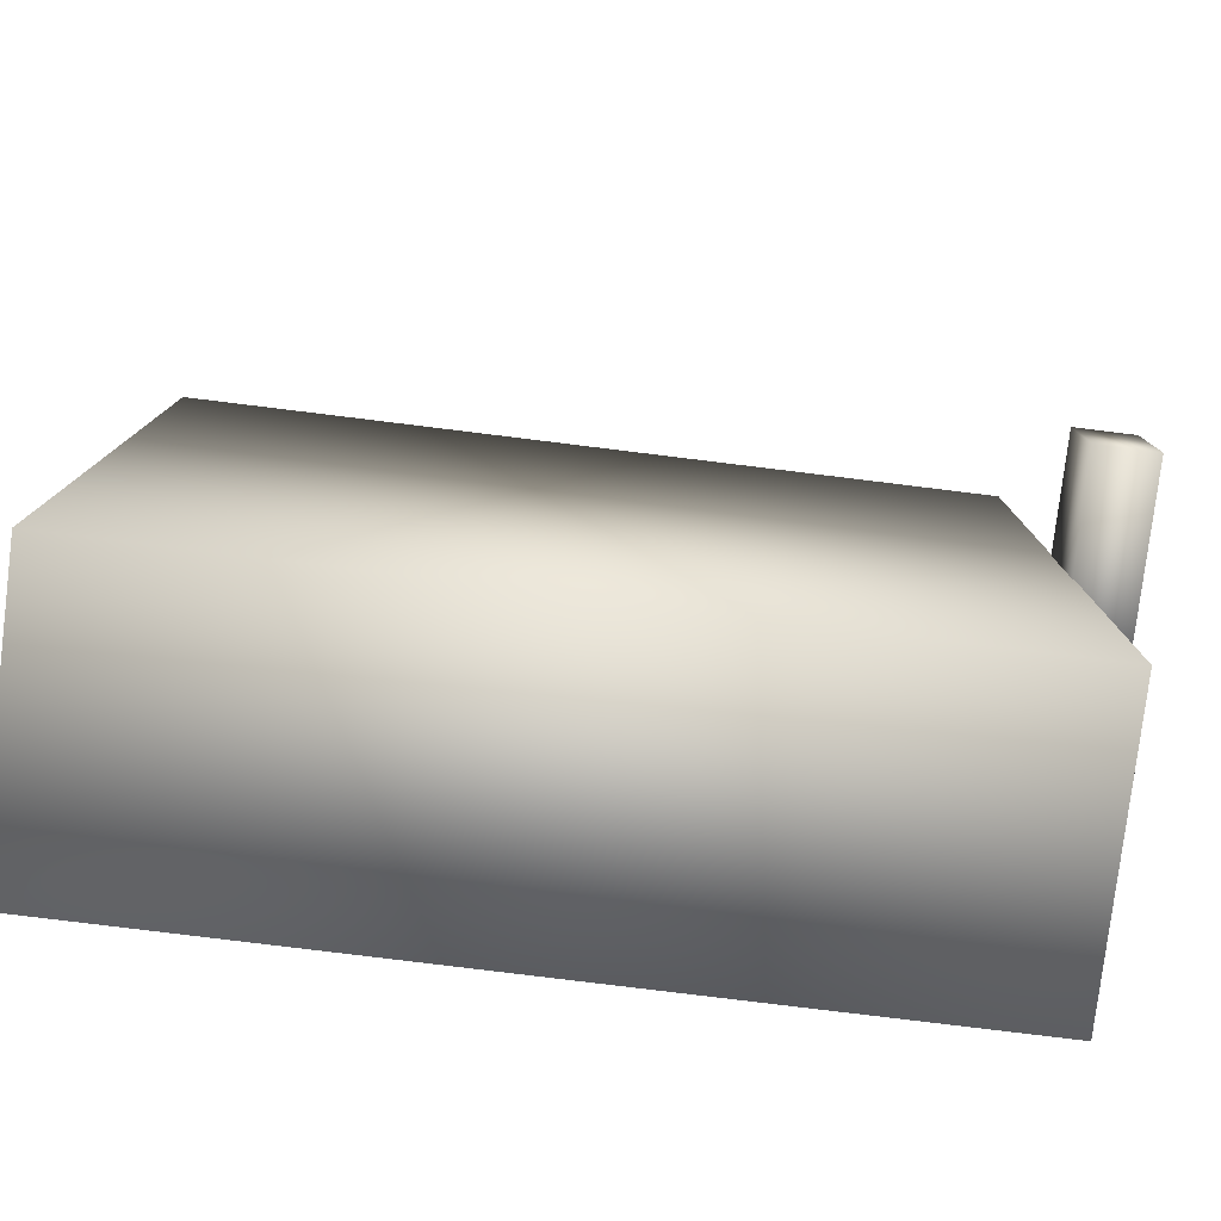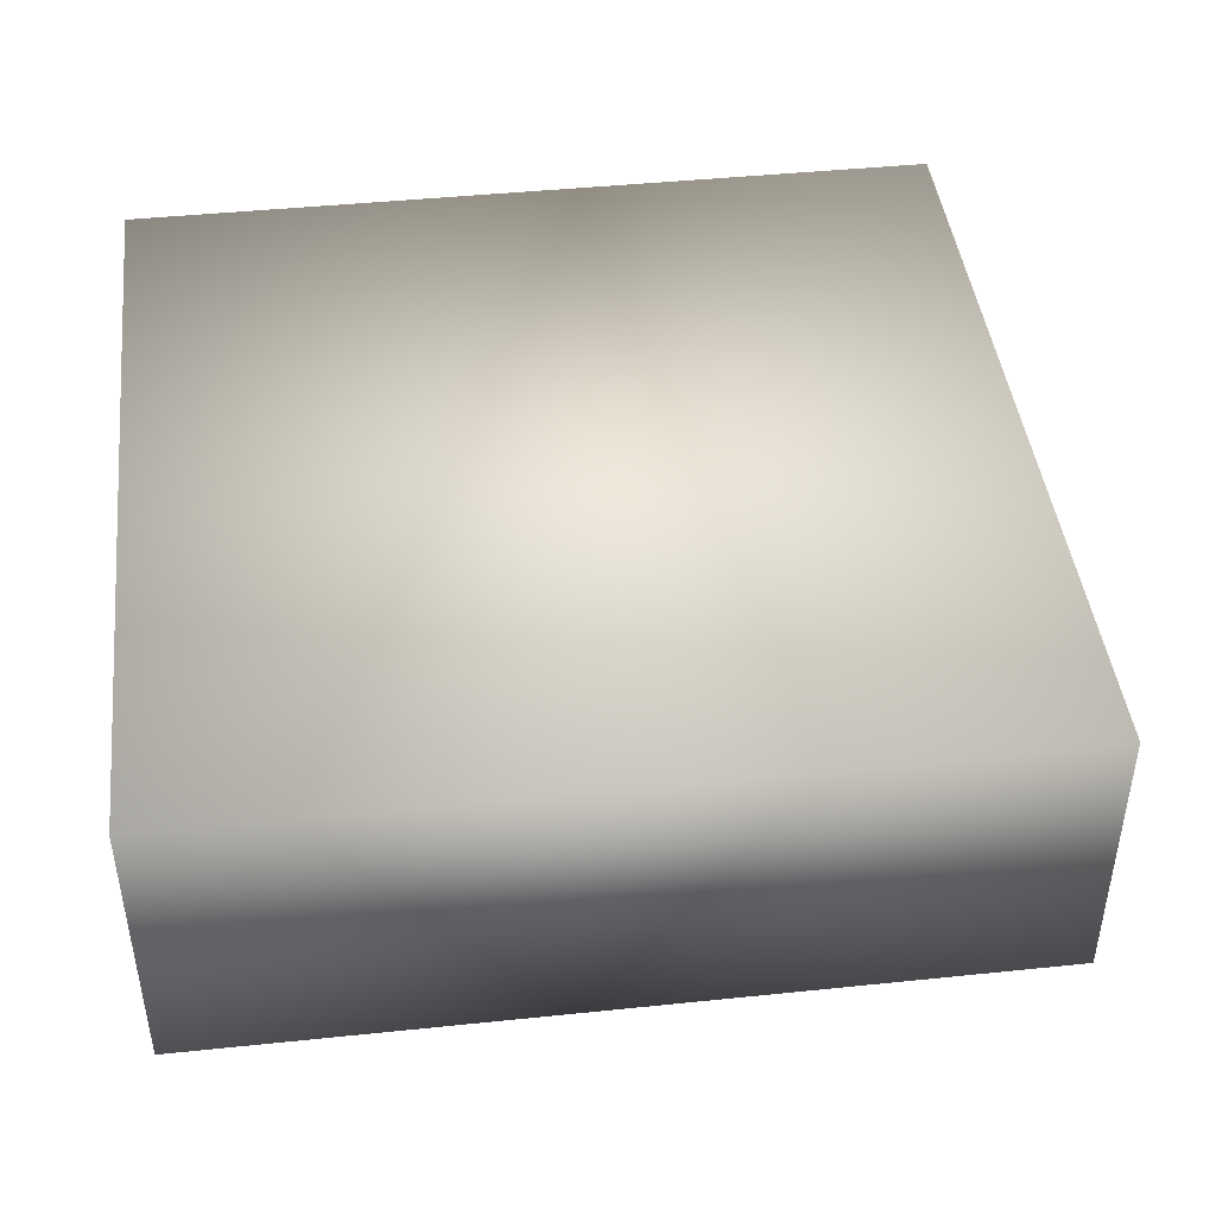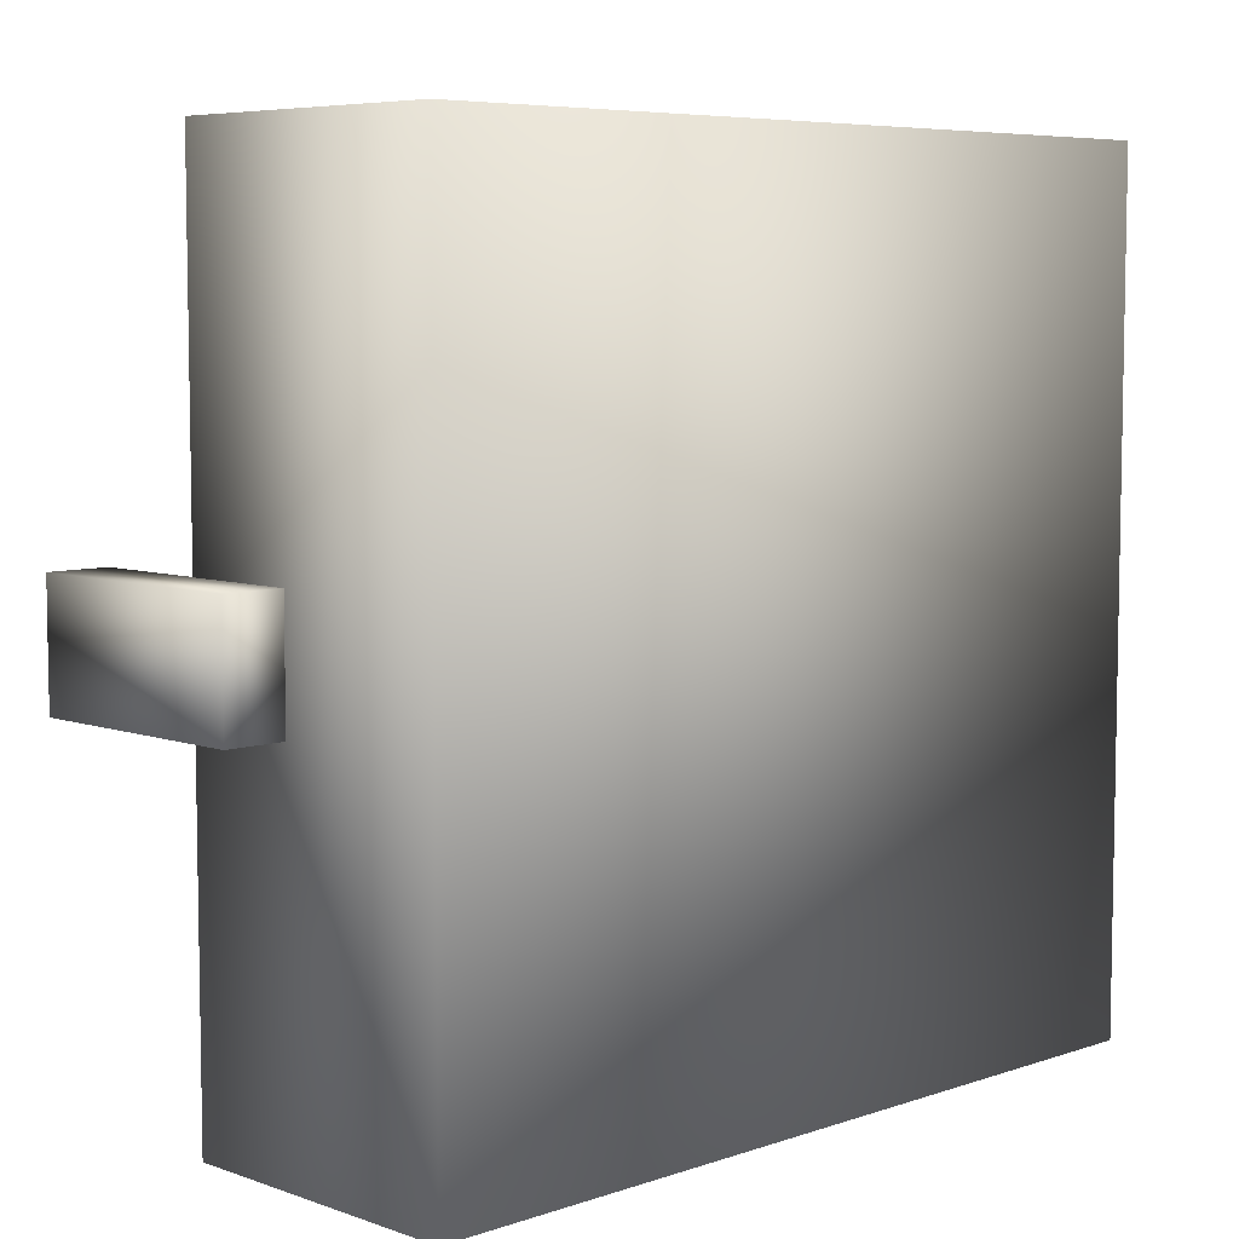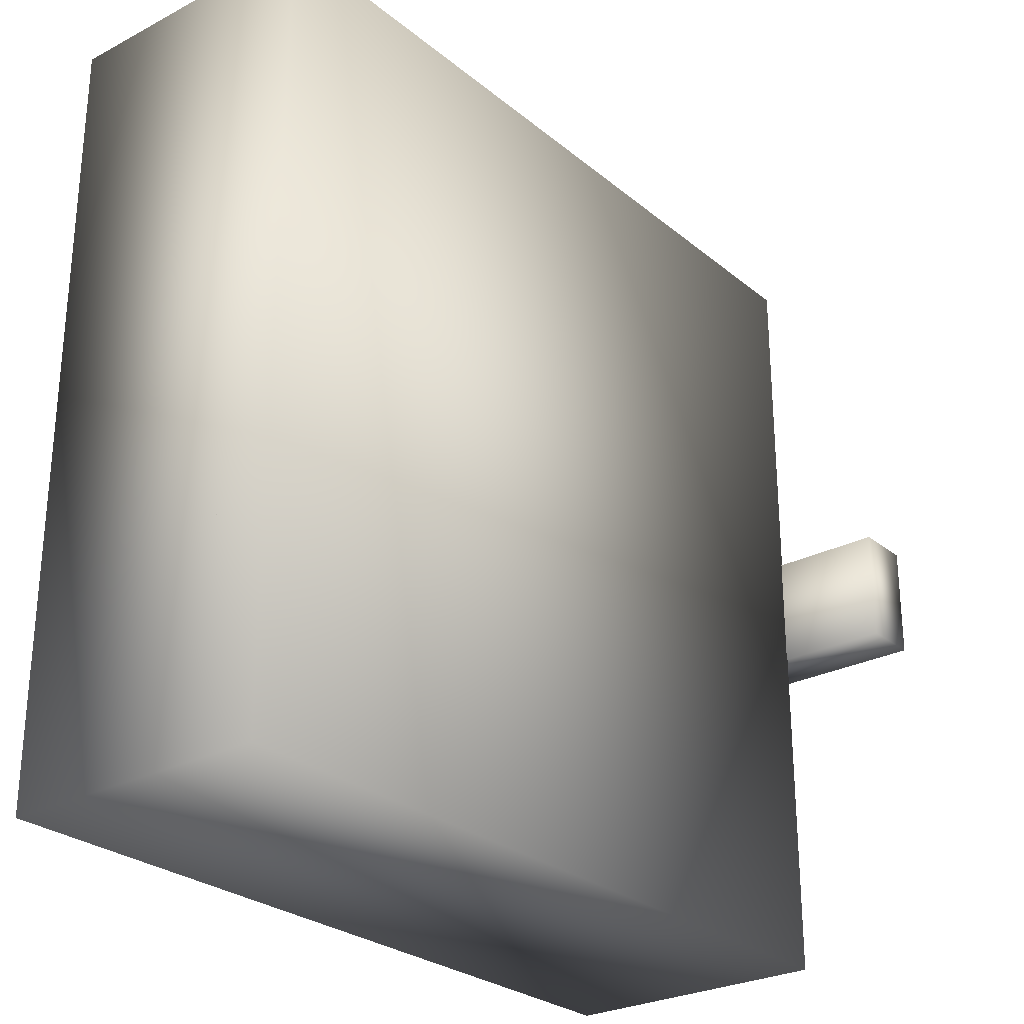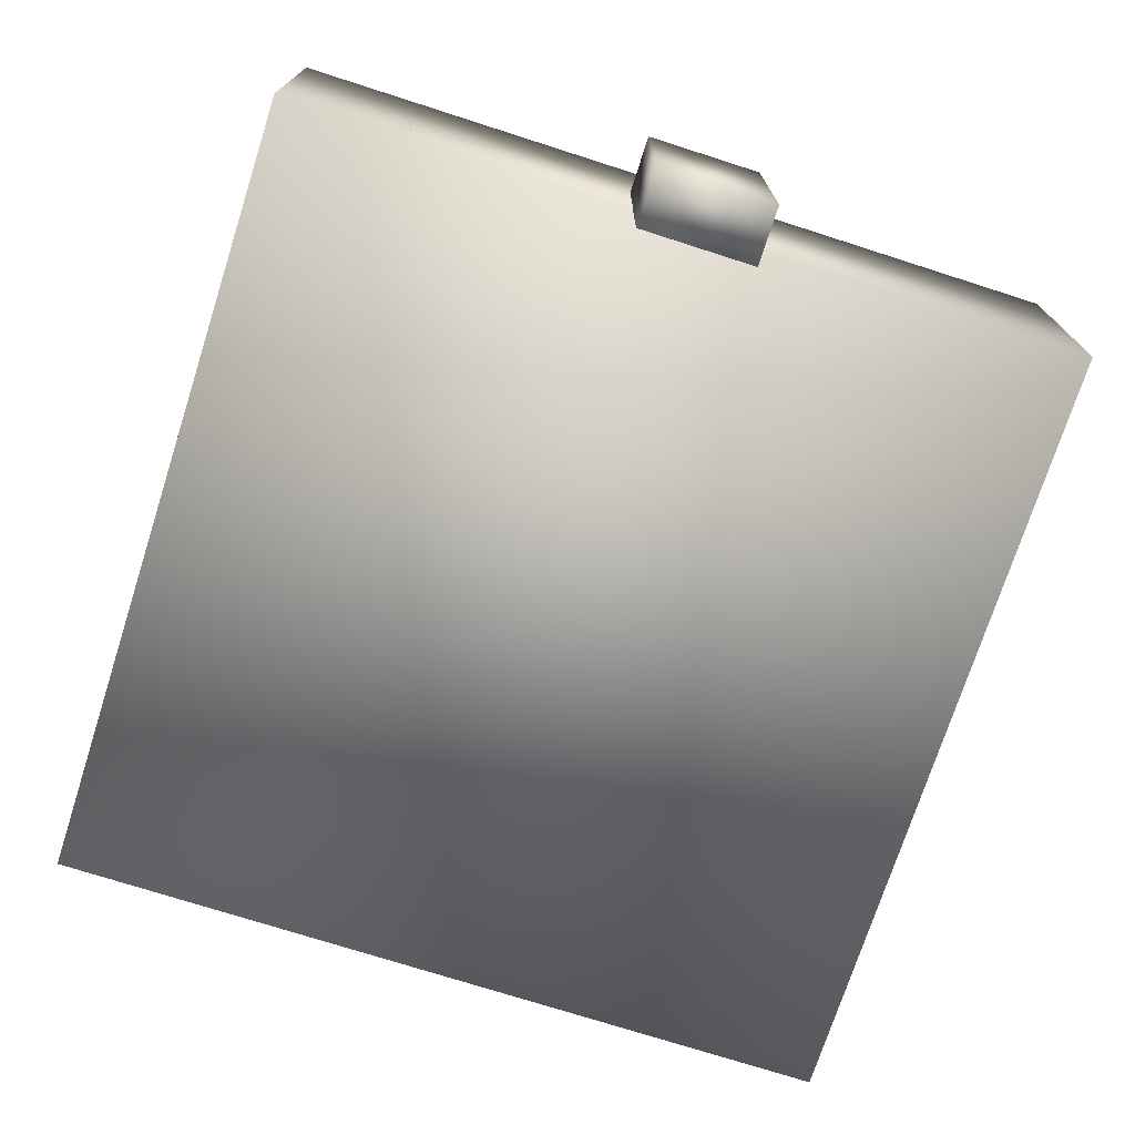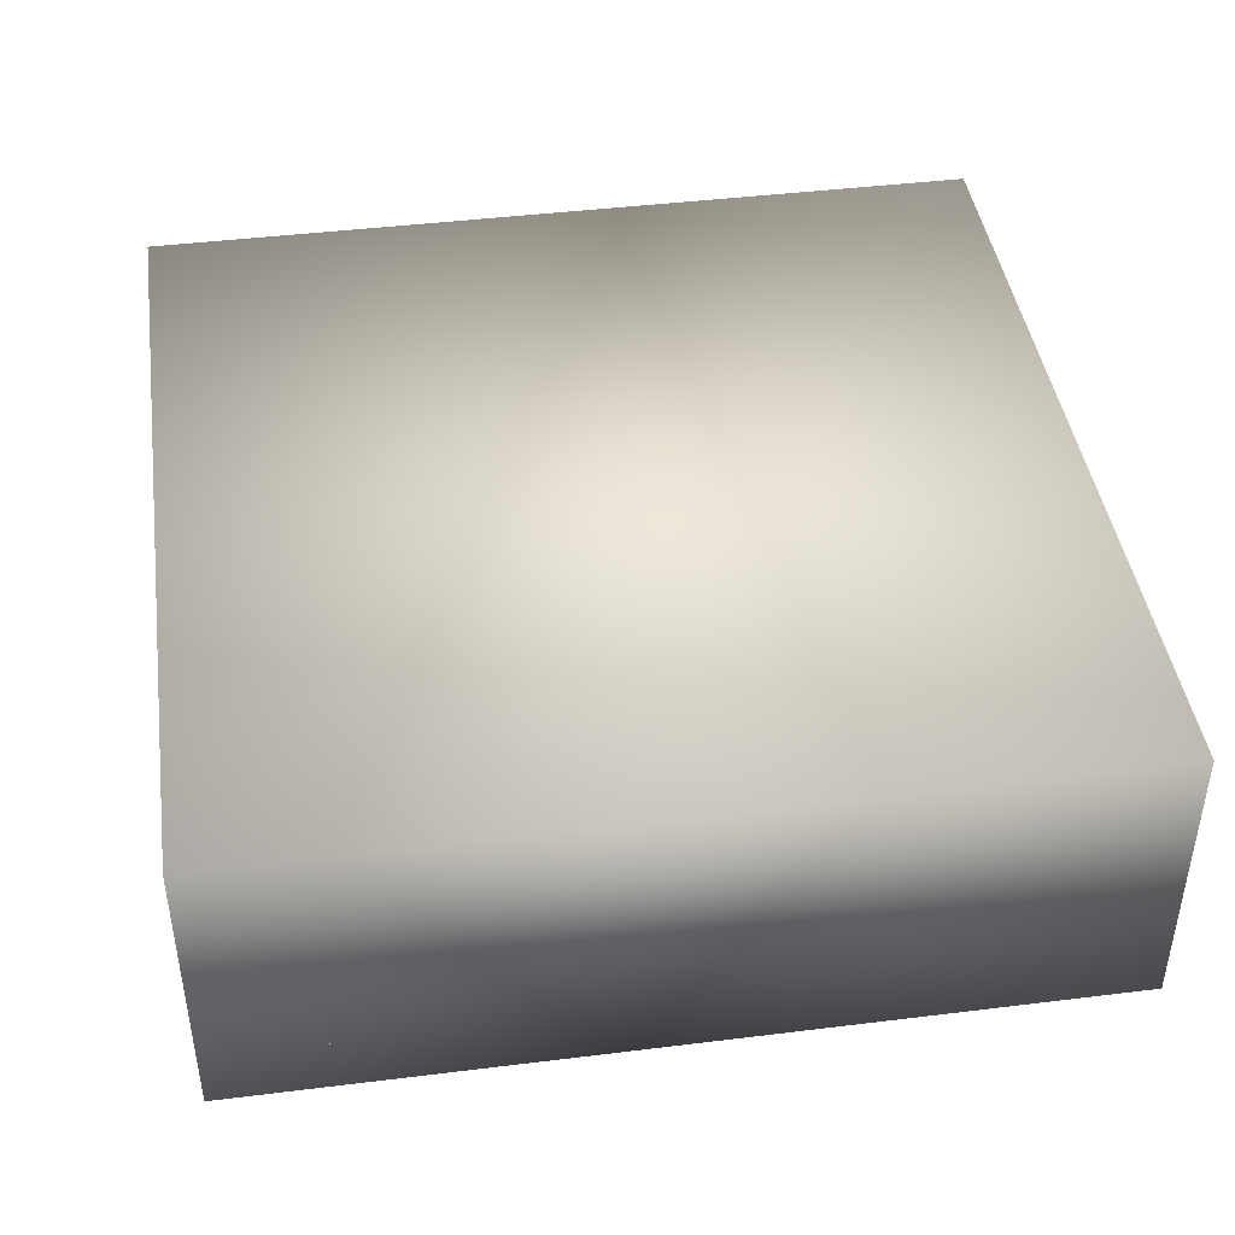
<metadata>
{"format":"obj","ext":"obj","renderer":"f3d","projection":"perspective","resolution":1024,"background":"white","views":[{"elev":-79.2,"azim":-7.0,"up":"+Z"},{"elev":44.1,"azim":-6.9,"up":"+Y"},{"elev":6.6,"azim":135.4,"up":"+Z"},{"elev":-27.2,"azim":-51.2,"up":"+Z"},{"elev":-73.4,"azim":72.2,"up":"+Y"},{"elev":43.4,"azim":-98.3,"up":"+Y"}]}
</metadata>
<code>
g the_chest_lid
v 0.8363 0.3802 -0.9
v 0.8363 0.3802 0.9
v -0.9637 0.3802 0.9
v -0.9637 0.3802 -0.9
v 0.8363 0.2543 -0.9
v 0.8363 0.2543 0.9
v -0.9637 0.2543 0.9
v -0.9637 0.2543 -0.9
v 0.8363 0.8798 -0.9
v 0.8363 0.8798 0.9
v -0.9637 0.8798 0.9
v -0.9637 0.8798 -0.9
v 0.9637 0.5048 0.1248
v 0.9637 0.5048 -0.1298
v 0.8337 0.5048 0.1248
v 0.8337 0.00275 0.1248
v 0.8337 0.5048 -0.1298
v 0.9637 0.00275 0.1248
v 0.9637 0.00275 -0.1298
v 0.8337 0.00275 -0.1298
f 1 4 3
f 1 3 2
f 5 6 7
f 5 7 8
f 9 12 11
f 9 11 10
f 5 9 10
f 5 10 6
f 6 10 11
f 6 11 7
f 7 11 12
f 7 12 8
f 9 5 8
f 9 8 12
f 19 14 13
f 19 13 18
f 20 17 14
f 20 14 19
f 16 18 13
f 16 13 15
f 19 18 16
f 19 16 20
f 14 17 15
f 14 15 13
f 16 15 17
f 16 17 20

</code>
